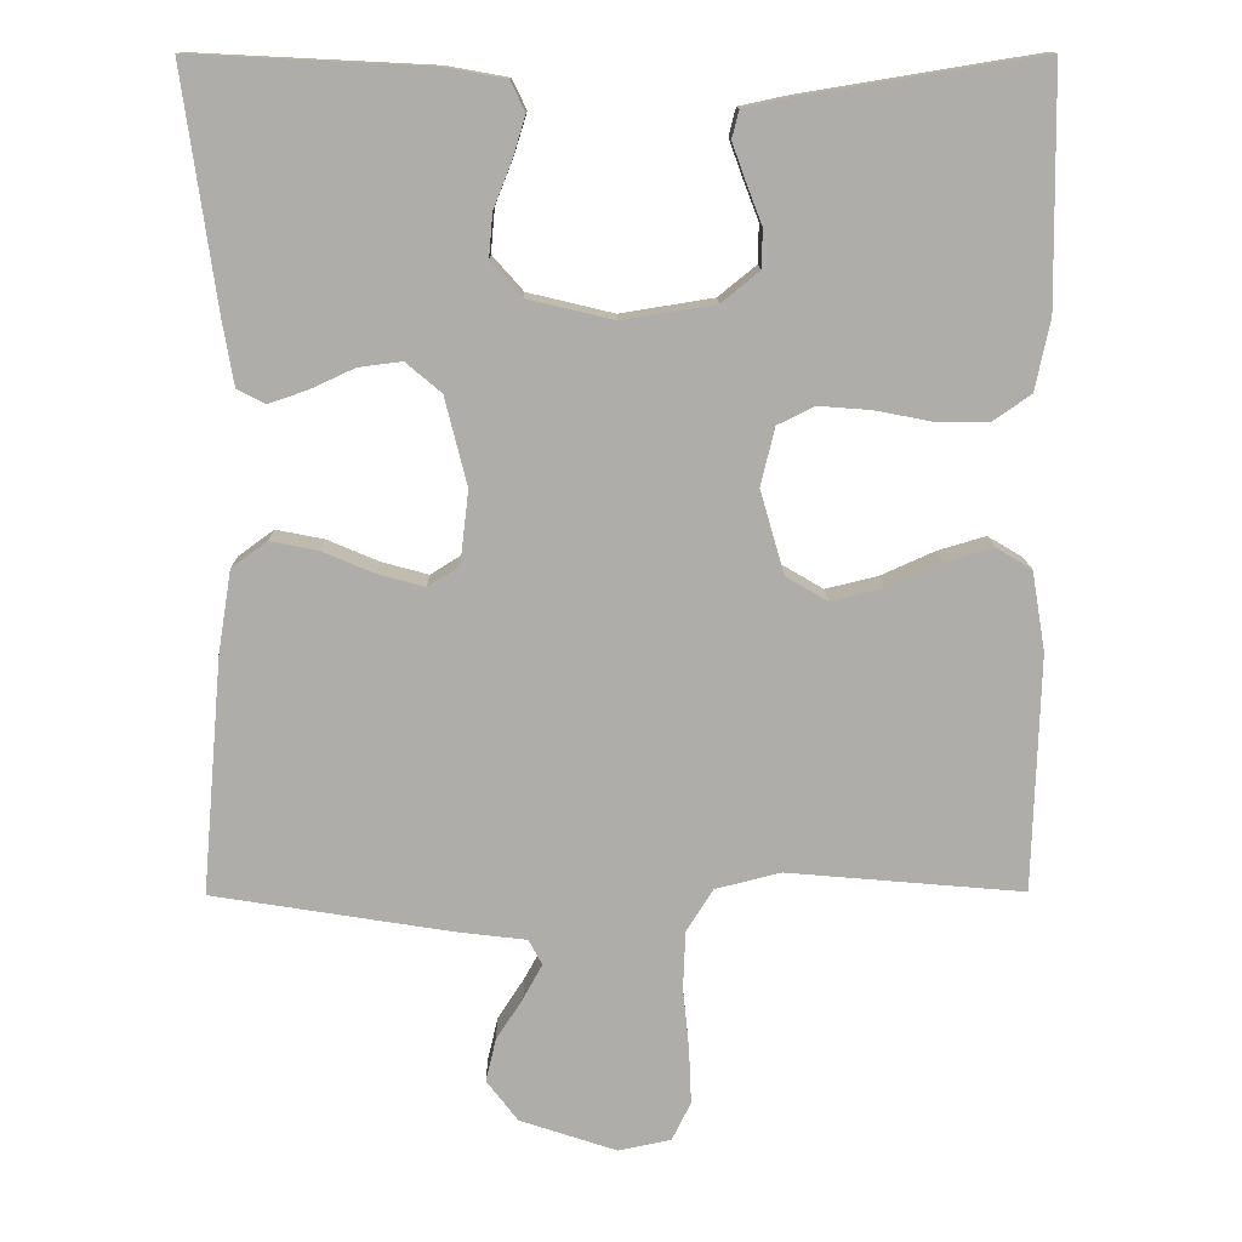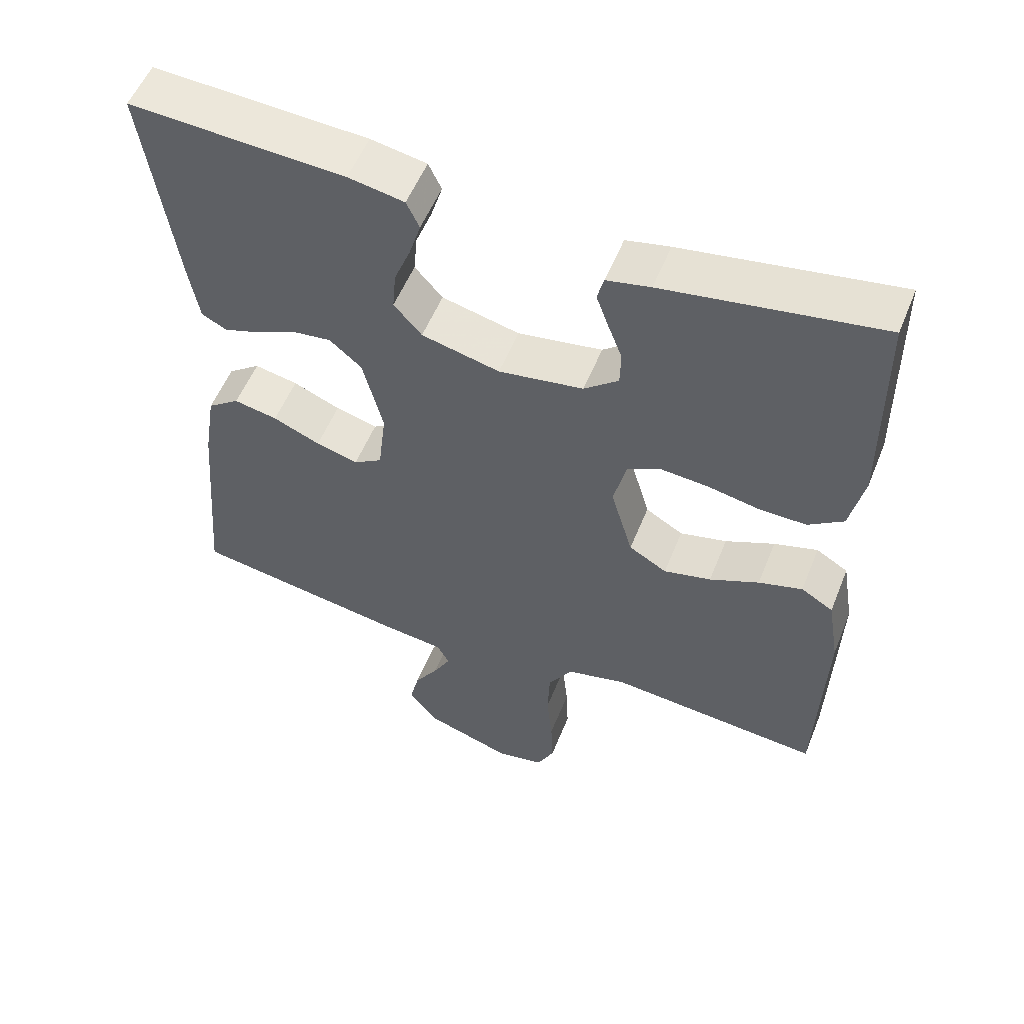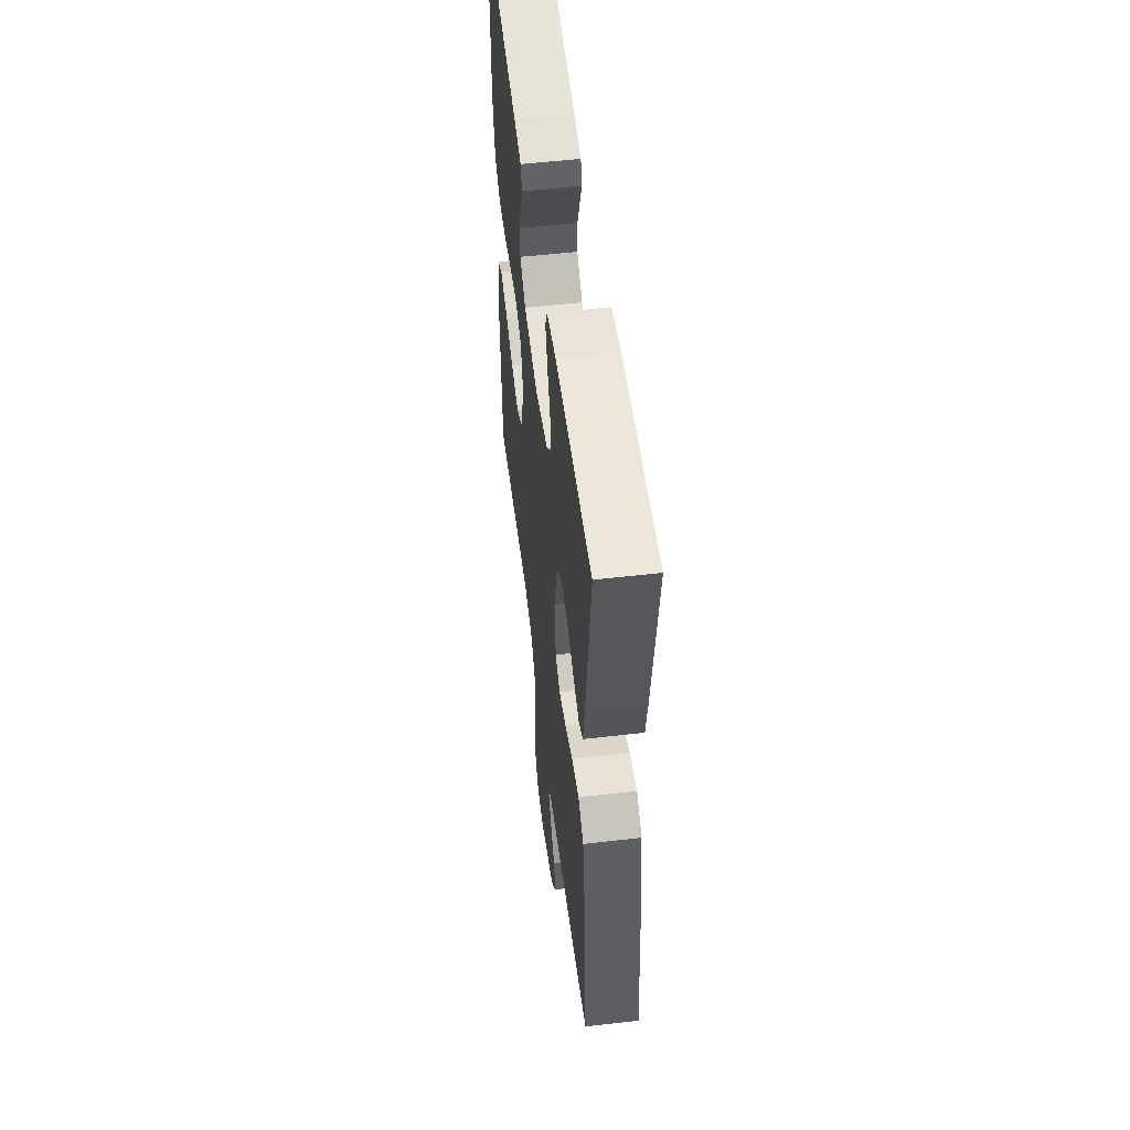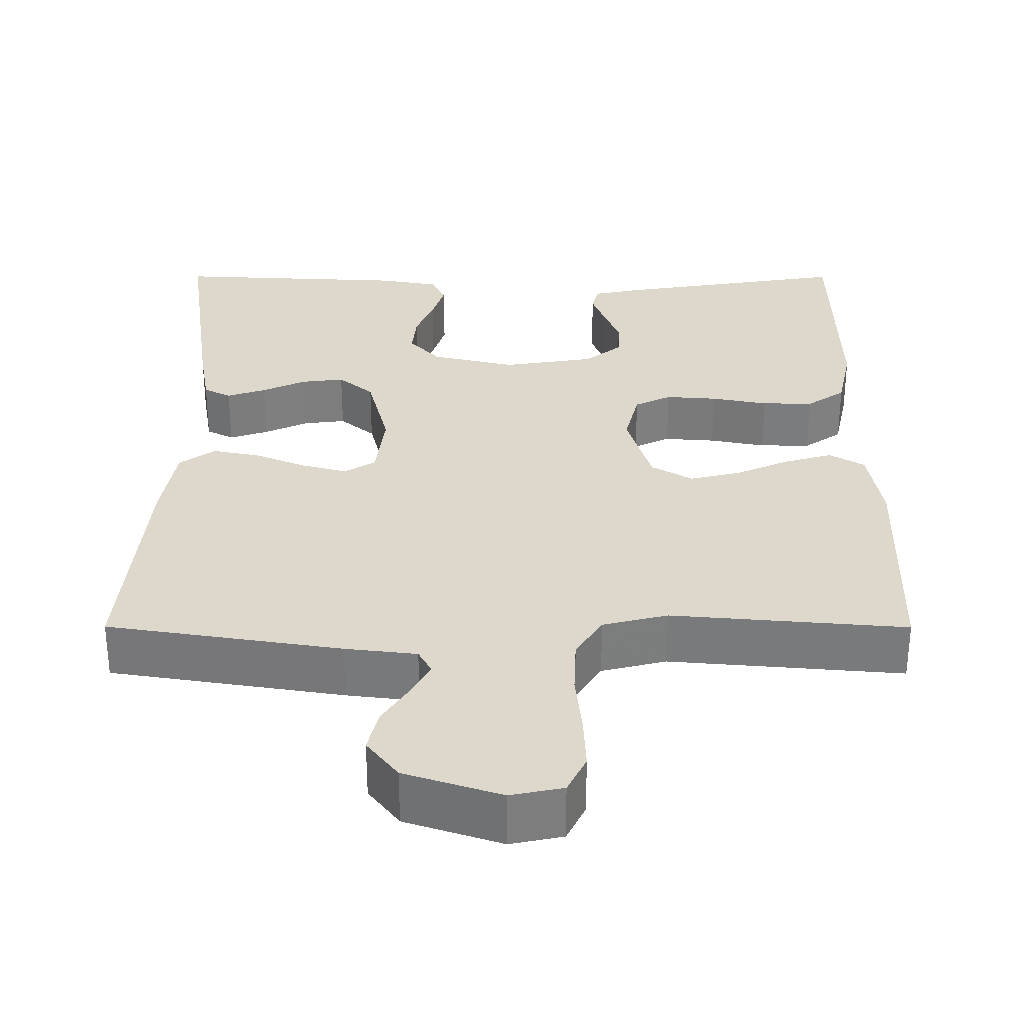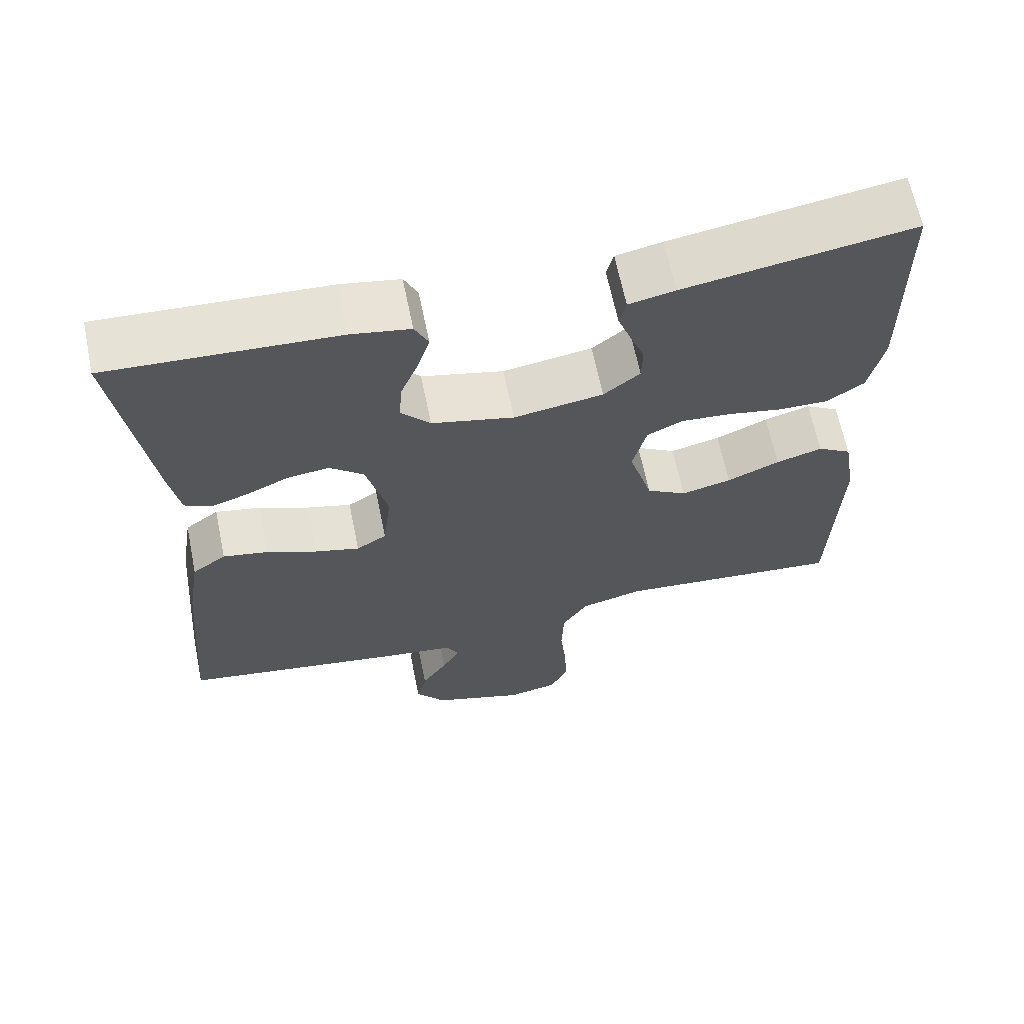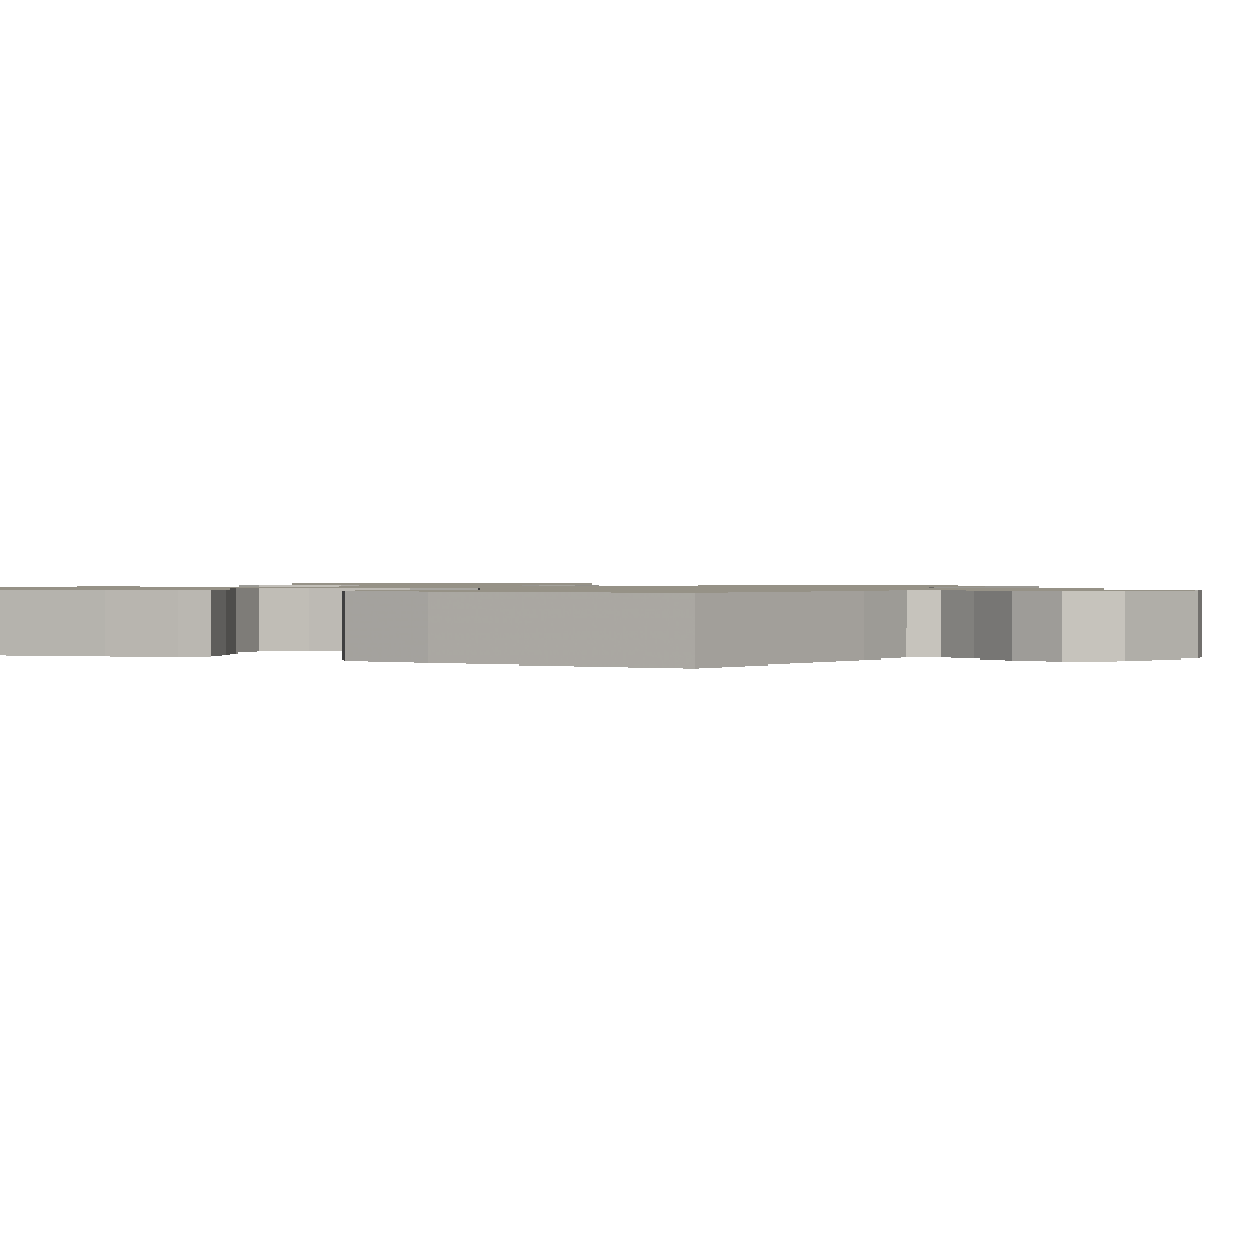
<metadata>
{"format":"obj","ext":"obj","renderer":"f3d","projection":"perspective","resolution":1024,"background":"white","views":[{"elev":13.0,"azim":179.3,"up":"+Z"},{"elev":54.9,"azim":-158.2,"up":"+Z"},{"elev":53.9,"azim":83.0,"up":"+Z"},{"elev":31.3,"azim":-179.9,"up":"+Y"},{"elev":64.9,"azim":168.4,"up":"+Z"},{"elev":1.1,"azim":116.7,"up":"+Y"}]}
</metadata>
<code>
v -0.5 0.07 0.5
v -0.2 0.07 0.451
v -0.139 0.07 0.438
v -0.13 0.07 0.403
v -0.147 0.07 0.356
v -0.167 0.07 0.304
v -0.166 0.07 0.255
v -0.118 0.07 0.216
v 0 0.07 0.197
v 0.109 0.07 0.223
v 0.148 0.07 0.267
v 0.143 0.07 0.323
v 0.12 0.07 0.381
v 0.104 0.07 0.433
v 0.122 0.07 0.471
v 0.2 0.07 0.485
v 0.5 0.07 0.5
v 0.458 0.07 0.2
v 0.444 0.07 0.118
v 0.409 0.07 0.1
v 0.359 0.07 0.117
v 0.303 0.07 0.143
v 0.248 0.07 0.15
v 0.203 0.07 0.112
v 0.175 0.07 0
v 0.186 0.07 -0.093
v 0.226 0.07 -0.118
v 0.285 0.07 -0.102
v 0.351 0.07 -0.074
v 0.412 0.07 -0.062
v 0.457 0.07 -0.095
v 0.474 0.07 -0.2
v 0.5 0.07 -0.5
v 0.2 0.07 -0.548
v 0.109 0.07 -0.559
v 0.092 0.07 -0.591
v 0.116 0.07 -0.635
v 0.15 0.07 -0.688
v 0.163 0.07 -0.743
v 0.123 0.07 -0.795
v 0 0.07 -0.836
v -0.067 0.07 -0.822
v -0.091 0.07 -0.773
v -0.088 0.07 -0.702
v -0.08 0.07 -0.623
v -0.083 0.07 -0.549
v -0.117 0.07 -0.495
v -0.2 0.07 -0.474
v -0.5 0.07 -0.5
v -0.509 0.07 -0.2
v -0.492 0.07 -0.099
v -0.447 0.07 -0.072
v -0.386 0.07 -0.09
v -0.317 0.07 -0.121
v -0.251 0.07 -0.137
v -0.198 0.07 -0.106
v -0.167 0.07 0
v -0.185 0.07 0.074
v -0.232 0.07 0.097
v -0.298 0.07 0.092
v -0.37 0.07 0.078
v -0.436 0.07 0.077
v -0.485 0.07 0.111
v -0.504 0.07 0.2
v -0.5 0 0.5
v -0.2 0 0.451
v -0.139 0 0.438
v -0.13 0 0.403
v -0.147 0 0.356
v -0.167 0 0.304
v -0.166 0 0.255
v -0.118 0 0.216
v 0 0 0.197
v 0.109 0 0.223
v 0.148 0 0.267
v 0.143 0 0.323
v 0.12 0 0.381
v 0.104 0 0.433
v 0.122 0 0.471
v 0.2 0 0.485
v 0.5 0 0.5
v 0.458 0 0.2
v 0.444 0 0.118
v 0.409 0 0.1
v 0.359 0 0.117
v 0.303 0 0.143
v 0.248 0 0.15
v 0.203 0 0.112
v 0.175 0 0
v 0.186 0 -0.093
v 0.226 0 -0.118
v 0.285 0 -0.102
v 0.351 0 -0.074
v 0.412 0 -0.062
v 0.457 0 -0.095
v 0.474 0 -0.2
v 0.5 0 -0.5
v 0.2 0 -0.548
v 0.109 0 -0.559
v 0.092 0 -0.591
v 0.116 0 -0.635
v 0.15 0 -0.688
v 0.163 0 -0.743
v 0.123 0 -0.795
v 0 0 -0.836
v -0.067 0 -0.822
v -0.091 0 -0.773
v -0.088 0 -0.702
v -0.08 0 -0.623
v -0.083 0 -0.549
v -0.117 0 -0.495
v -0.2 0 -0.474
v -0.5 0 -0.5
v -0.509 0 -0.2
v -0.492 0 -0.099
v -0.447 0 -0.072
v -0.386 0 -0.09
v -0.317 0 -0.121
v -0.251 0 -0.137
v -0.198 0 -0.106
v -0.167 0 0
v -0.185 0 0.074
v -0.232 0 0.097
v -0.298 0 0.092
v -0.37 0 0.078
v -0.436 0 0.077
v -0.485 0 0.111
v -0.504 0 0.2
f 4 5 6
f 3 4 6
f 2 3 6
f 1 2 6
f 64 1 6
f 63 64 6
f 62 63 6
f 61 62 6
f 60 61 6
f 59 60 6 7
f 58 59 7 8
f 57 58 8 9
f 56 57 9 10
f 52 53 54
f 51 52 54
f 50 51 54
f 49 50 54
f 48 49 54
f 47 48 54 55
f 46 47 55 56
f 43 44 45
f 42 43 45
f 41 42 45
f 40 41 45
f 39 40 45
f 38 39 45
f 37 38 45
f 36 37 45 46
f 46 56 10
f 36 46 10
f 35 36 10
f 33 34 35
f 32 33 35
f 31 32 35
f 30 31 35
f 29 30 35
f 28 29 35
f 20 21 22
f 19 20 22
f 18 19 22
f 17 18 22
f 16 17 22
f 15 16 22
f 14 15 22
f 13 14 22
f 12 13 22
f 11 12 22 23
f 10 11 23 24
f 27 28 35
f 26 27 35
f 25 26 35 10
f 10 24 25
f 70 69 68
f 70 68 67
f 70 67 66
f 70 66 65
f 70 65 128
f 70 128 127
f 70 127 126
f 70 126 125
f 70 125 124
f 71 70 124 123
f 72 71 123 122
f 73 72 122 121
f 74 73 121 120
f 118 117 116
f 118 116 115
f 118 115 114
f 118 114 113
f 118 113 112
f 119 118 112 111
f 120 119 111 110
f 109 108 107
f 109 107 106
f 109 106 105
f 109 105 104
f 109 104 103
f 109 103 102
f 109 102 101
f 110 109 101 100
f 74 120 110
f 74 110 100
f 74 100 99
f 99 98 97
f 99 97 96
f 99 96 95
f 99 95 94
f 99 94 93
f 99 93 92
f 86 85 84
f 86 84 83
f 86 83 82
f 86 82 81
f 86 81 80
f 86 80 79
f 86 79 78
f 86 78 77
f 86 77 76
f 87 86 76 75
f 88 87 75 74
f 99 92 91
f 99 91 90
f 74 99 90 89
f 89 88 74
f 1 65 66 2
f 2 66 67 3
f 3 67 68 4
f 4 68 69 5
f 5 69 70 6
f 6 70 71 7
f 7 71 72 8
f 8 72 73 9
f 9 73 74 10
f 10 74 75 11
f 11 75 76 12
f 12 76 77 13
f 13 77 78 14
f 14 78 79 15
f 15 79 80 16
f 16 80 81 17
f 17 81 82 18
f 18 82 83 19
f 19 83 84 20
f 20 84 85 21
f 21 85 86 22
f 22 86 87 23
f 23 87 88 24
f 24 88 89 25
f 25 89 90 26
f 26 90 91 27
f 27 91 92 28
f 28 92 93 29
f 29 93 94 30
f 30 94 95 31
f 31 95 96 32
f 32 96 97 33
f 33 97 98 34
f 34 98 99 35
f 35 99 100 36
f 36 100 101 37
f 37 101 102 38
f 38 102 103 39
f 39 103 104 40
f 40 104 105 41
f 41 105 106 42
f 42 106 107 43
f 43 107 108 44
f 44 108 109 45
f 45 109 110 46
f 46 110 111 47
f 47 111 112 48
f 48 112 113 49
f 49 113 114 50
f 50 114 115 51
f 51 115 116 52
f 52 116 117 53
f 53 117 118 54
f 54 118 119 55
f 55 119 120 56
f 56 120 121 57
f 57 121 122 58
f 58 122 123 59
f 59 123 124 60
f 60 124 125 61
f 61 125 126 62
f 62 126 127 63
f 63 127 128 64
f 64 128 65 1

</code>
